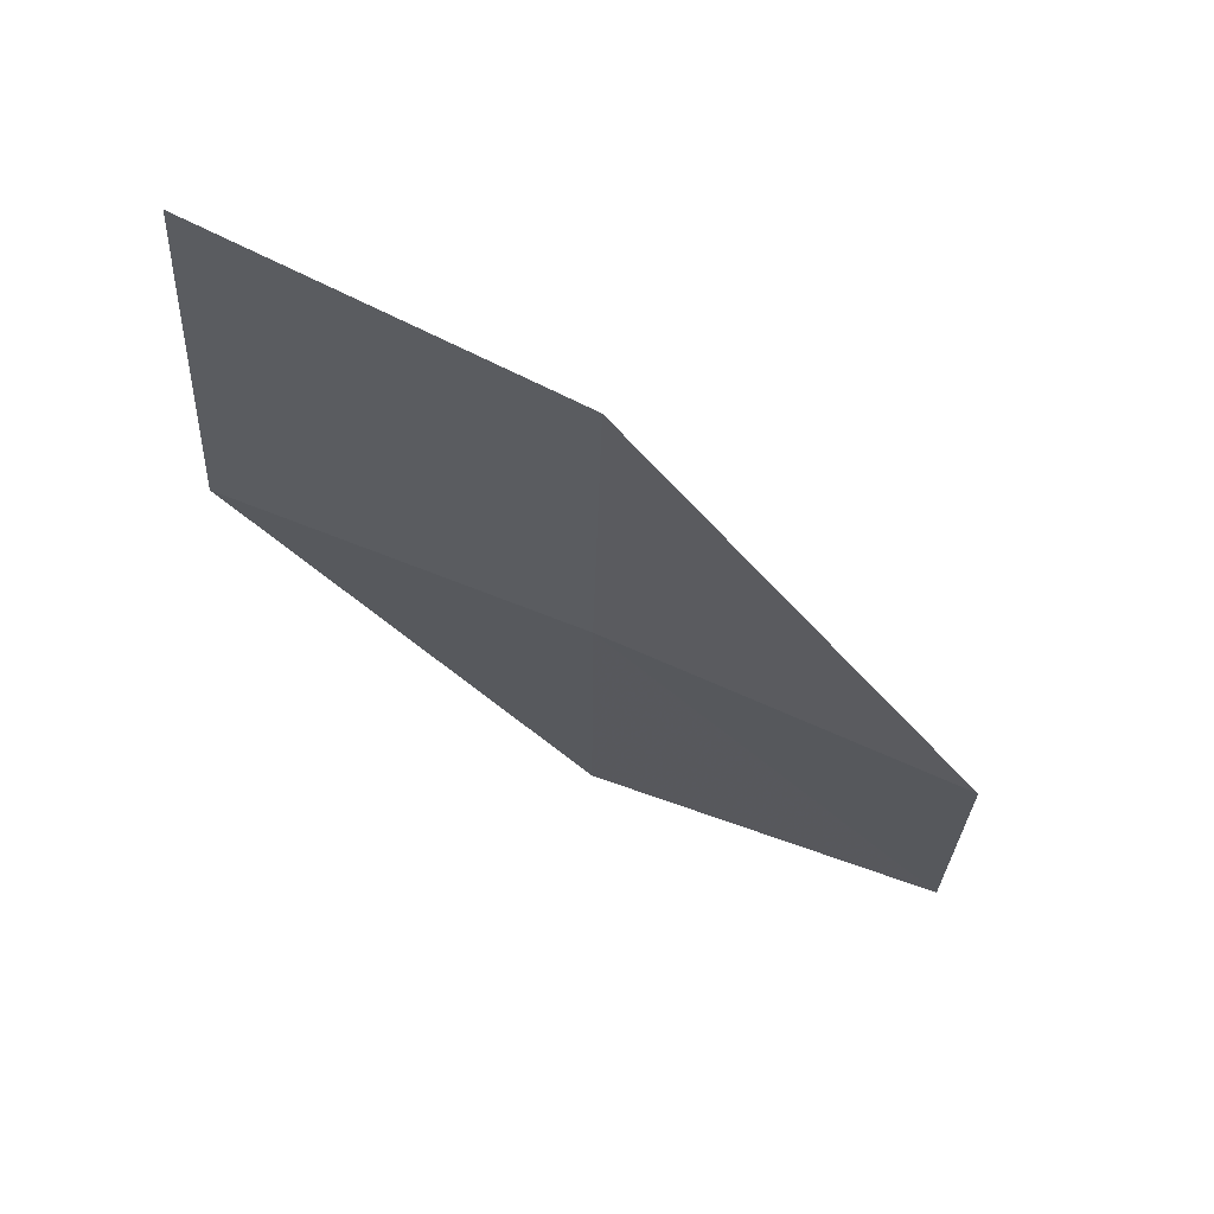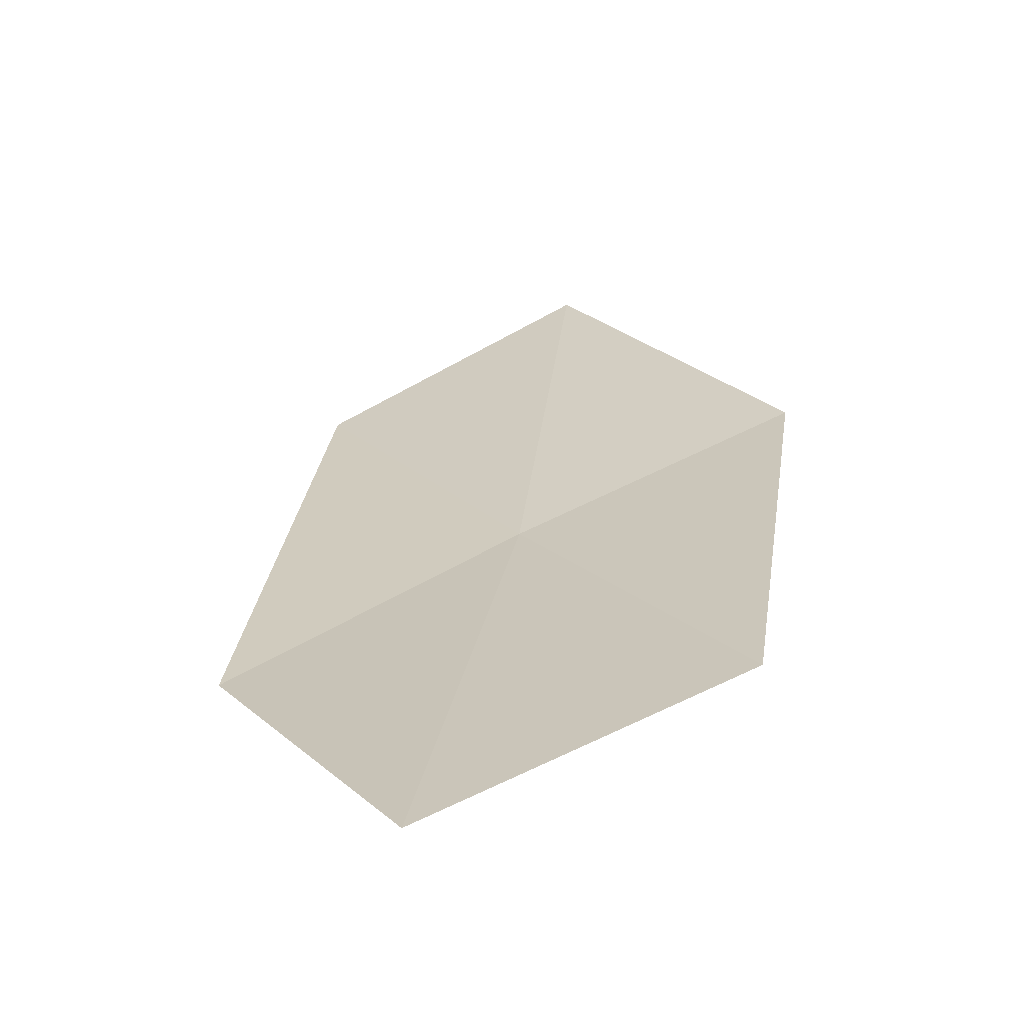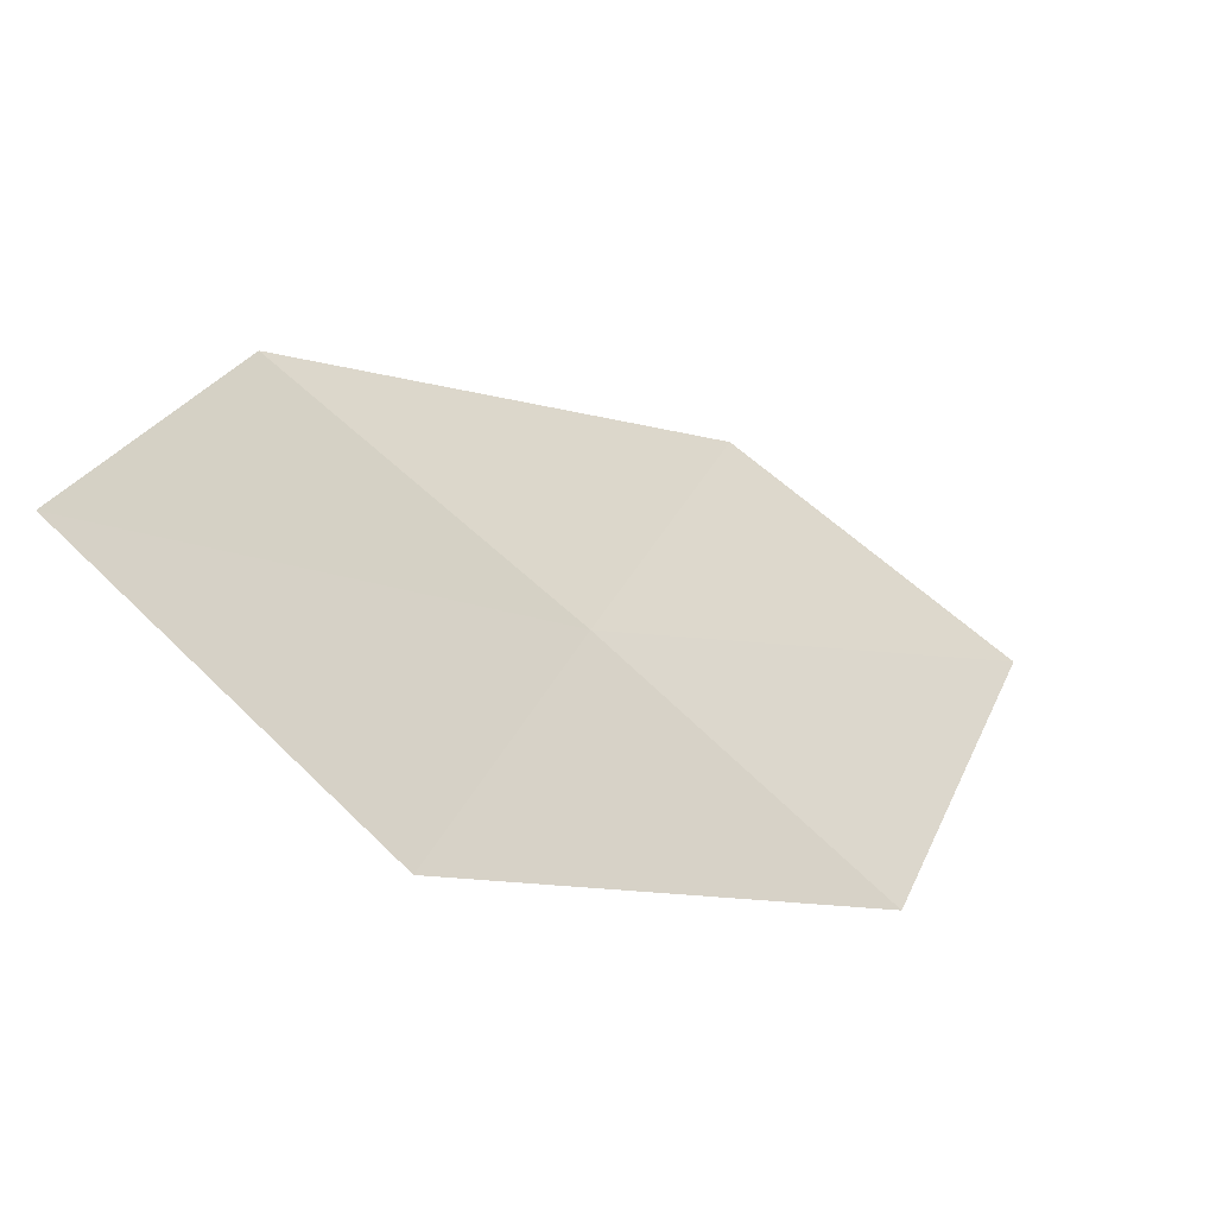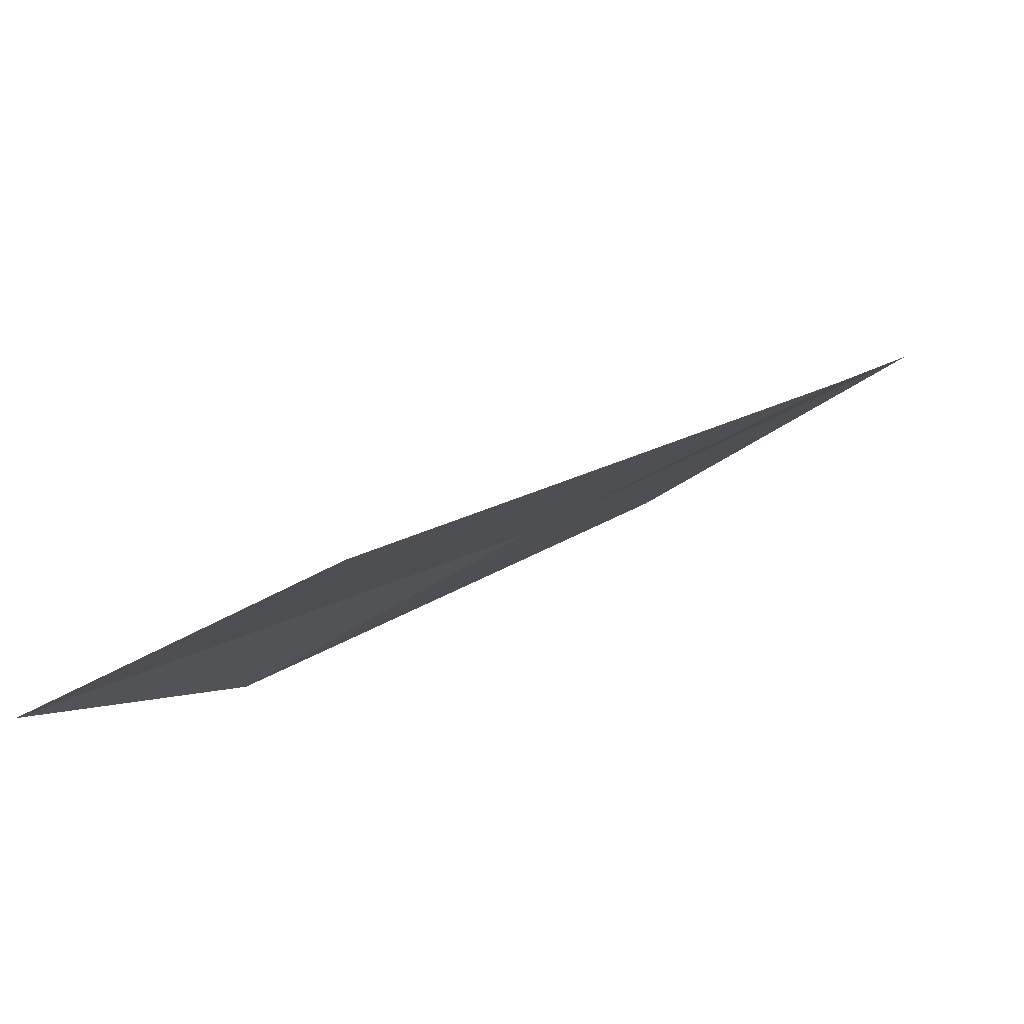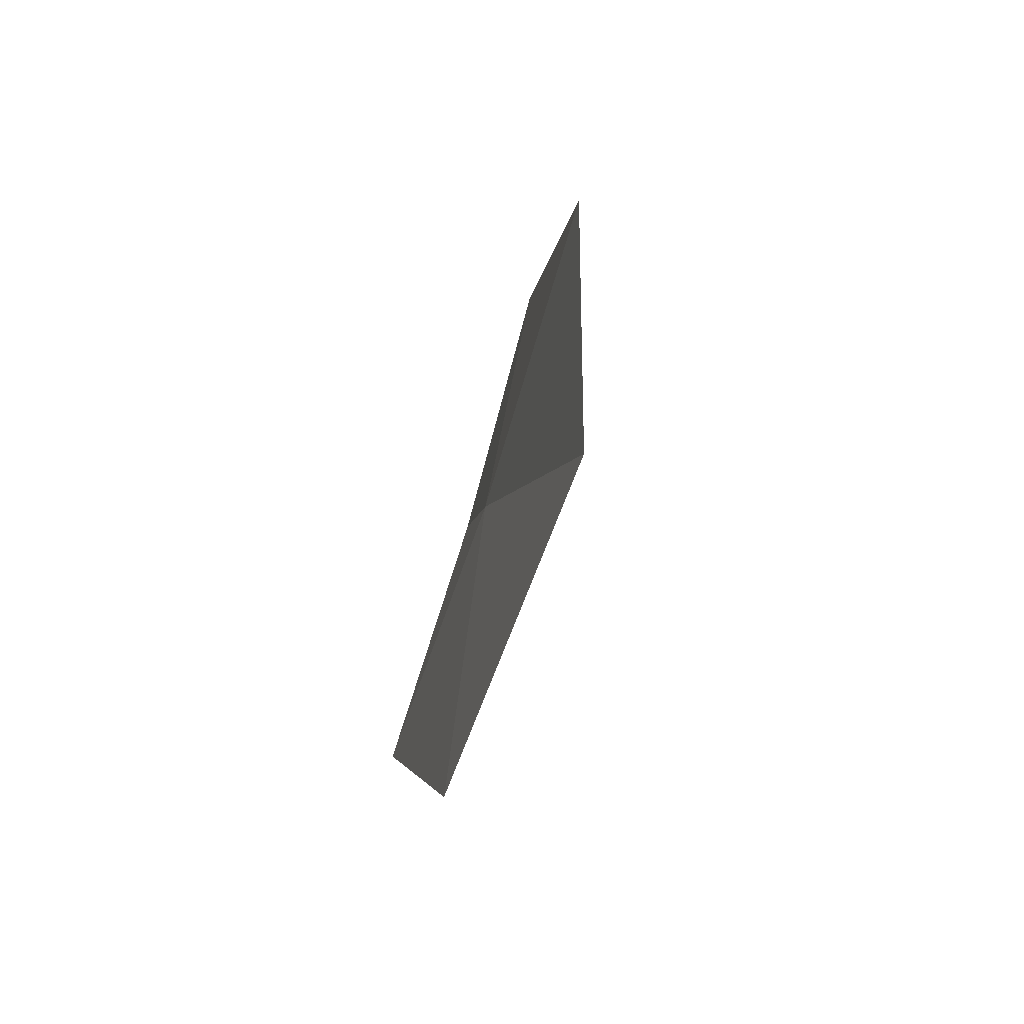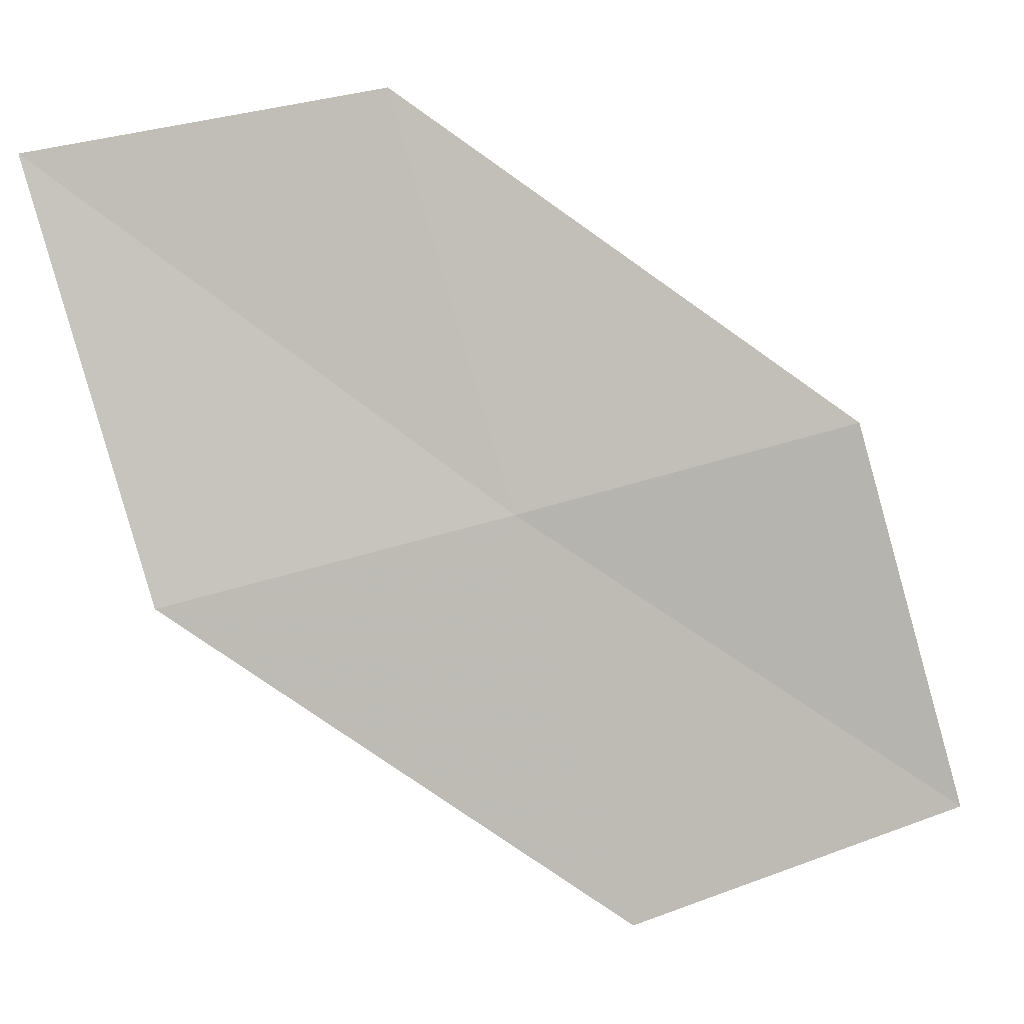
<metadata>
{"format":"obj","ext":"obj","renderer":"f3d","projection":"perspective","resolution":1024,"background":"white","views":[{"elev":-7.0,"azim":169.2,"up":"+Z"},{"elev":2.2,"azim":-40.8,"up":"+Z"},{"elev":-62.9,"azim":-62.4,"up":"+Y"},{"elev":-11.5,"azim":11.3,"up":"+Z"},{"elev":-39.4,"azim":-127.9,"up":"+Y"},{"elev":14.1,"azim":144.7,"up":"+Y"}]}
</metadata>
<code>
v 21 5.155 8.478
v 19.96 5.405 8.021
v 19.67 4.097 7.772
v 20.76 3.804 8.159
v 22.07 4.927 8.89
v 21.23 6.483 8.845
v 22.25 6.298 9.335
f 1 2 3
f 1 3 4
f 1 4 5
f 1 6 2
f 1 7 6
f 1 5 7

</code>
